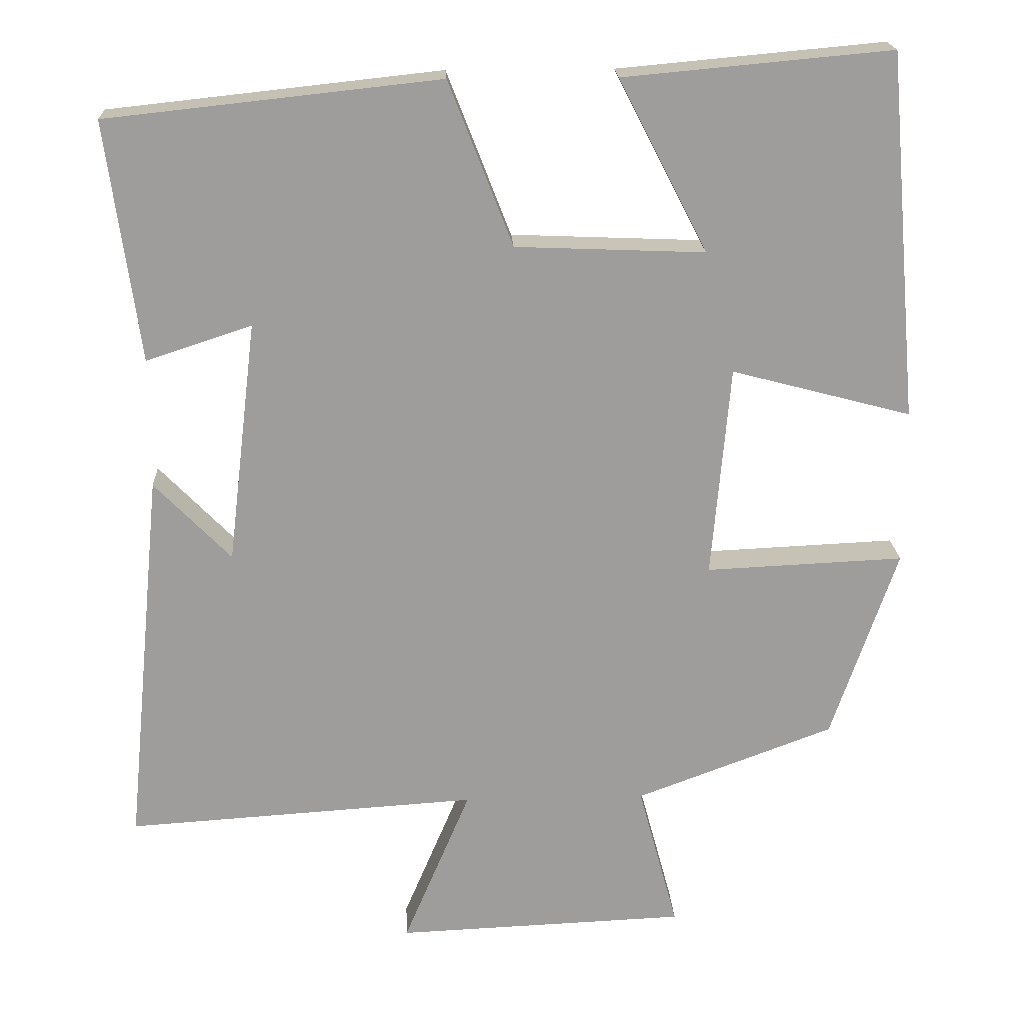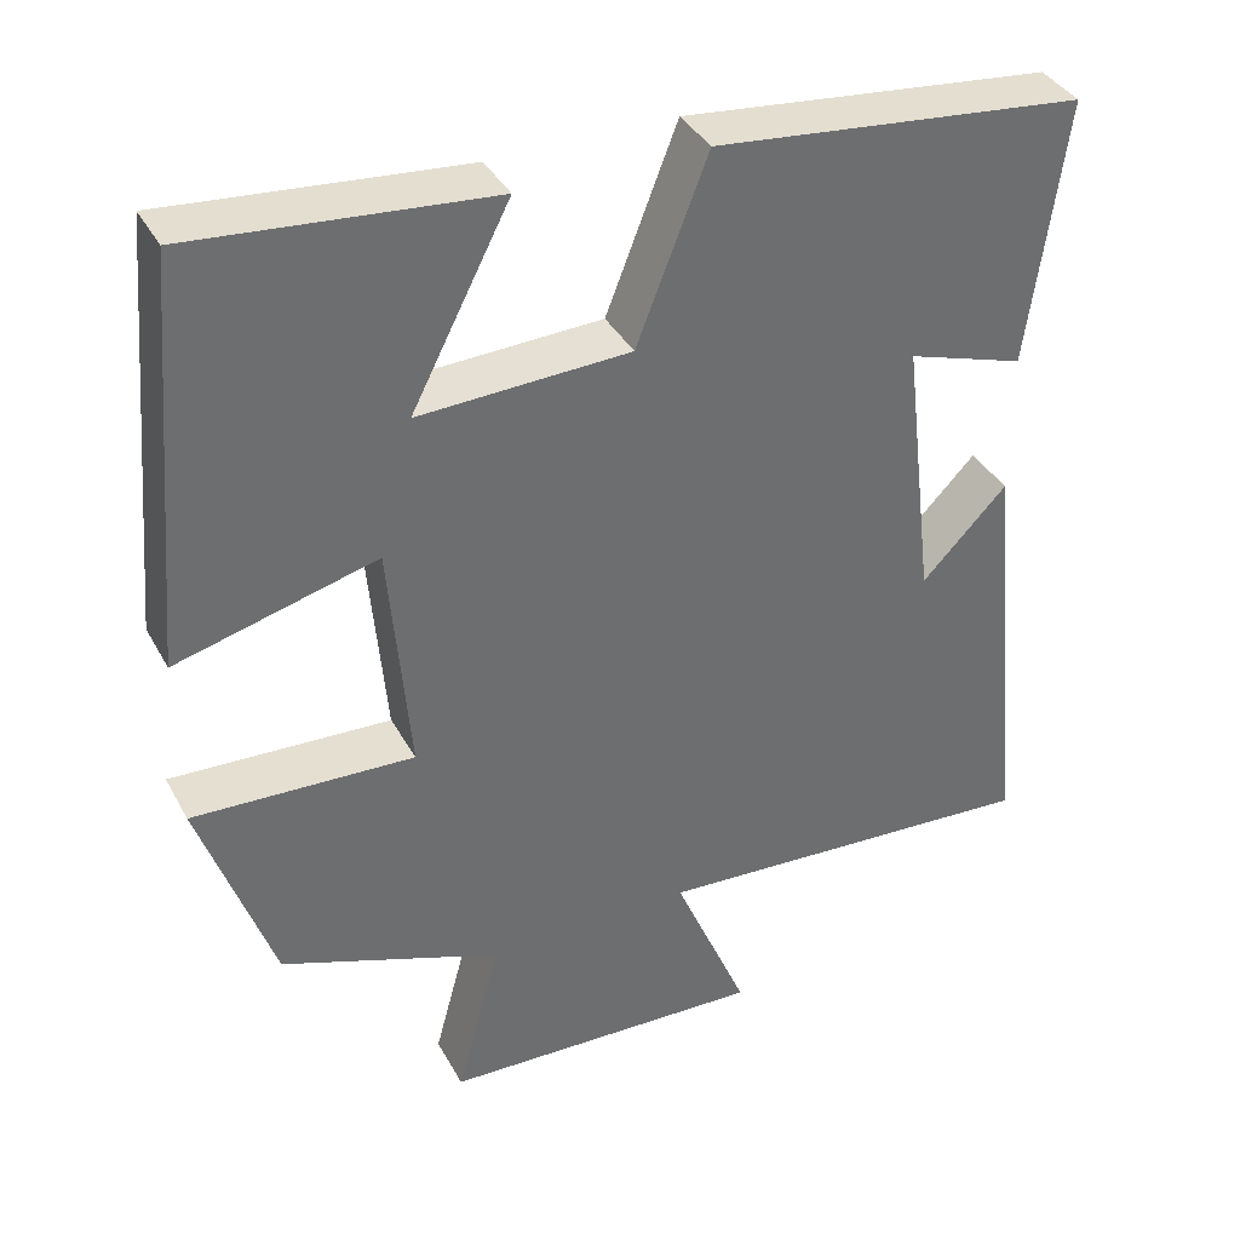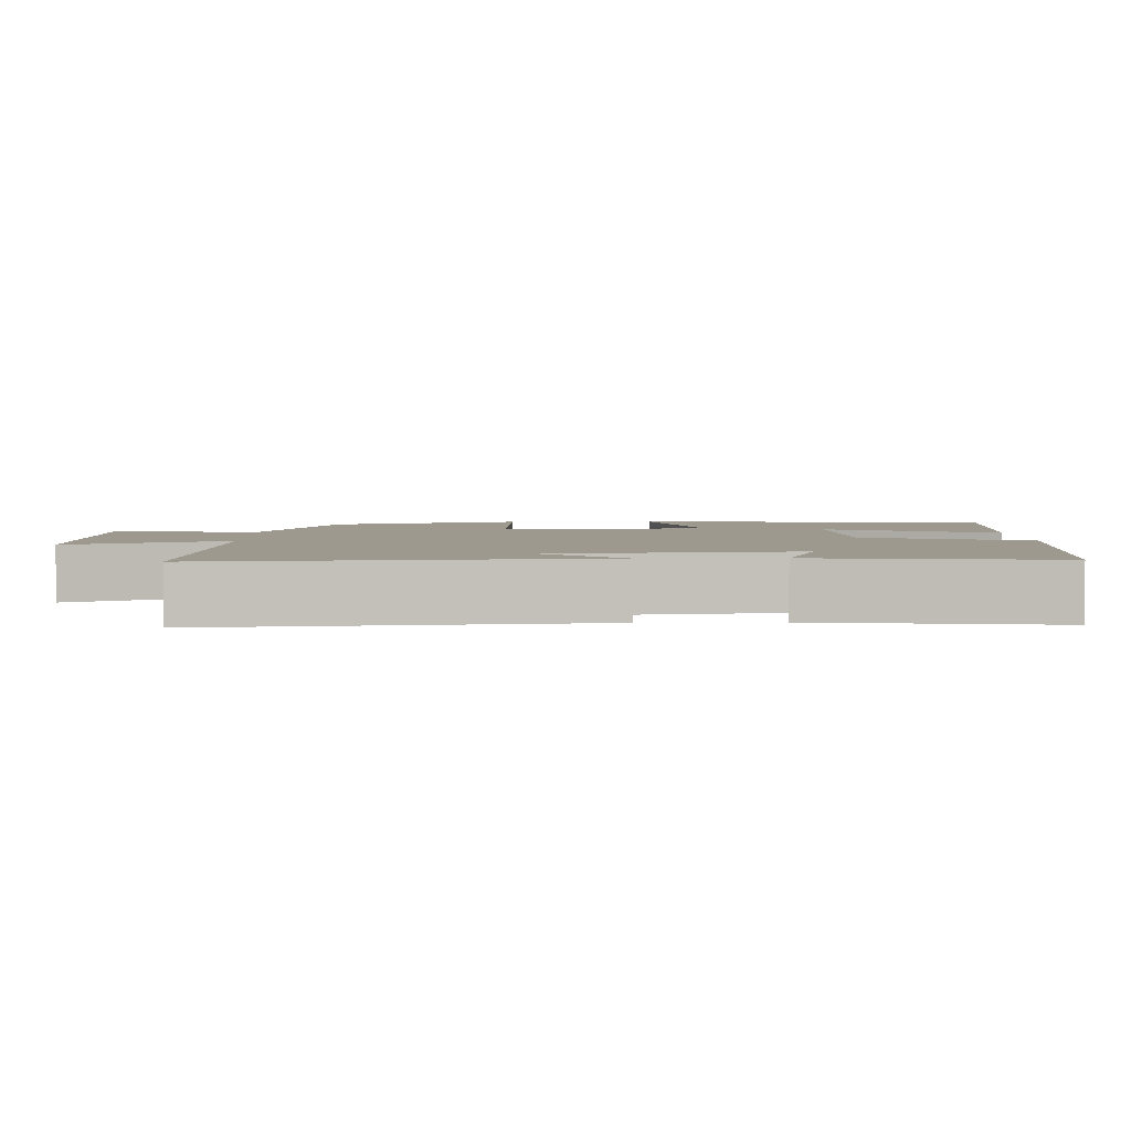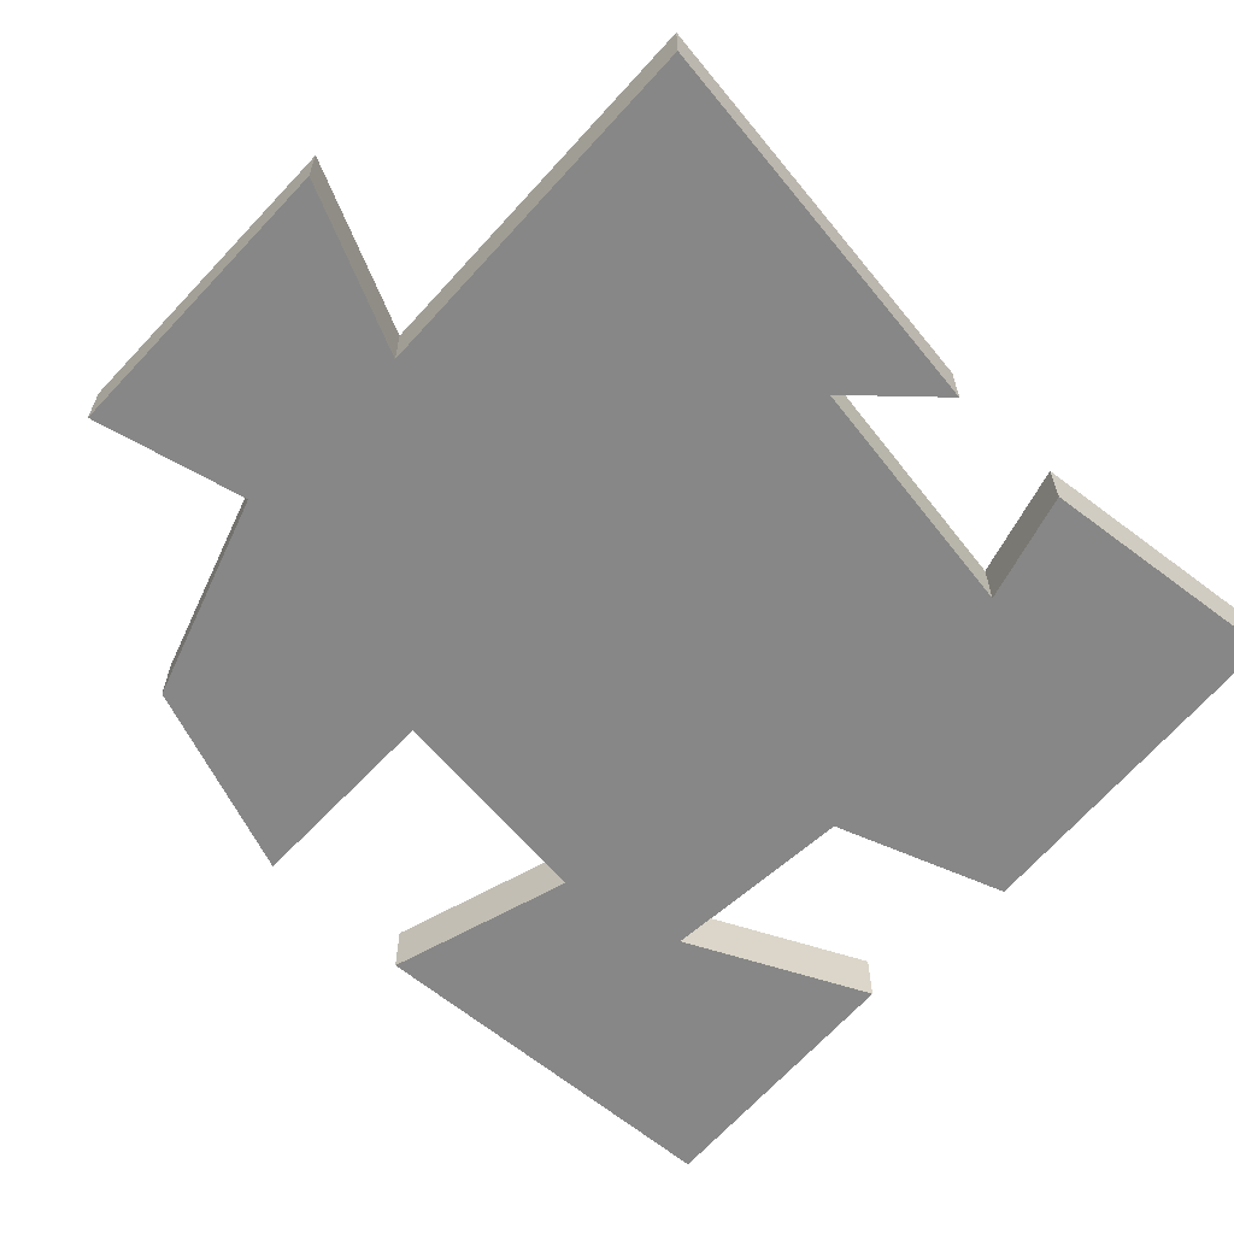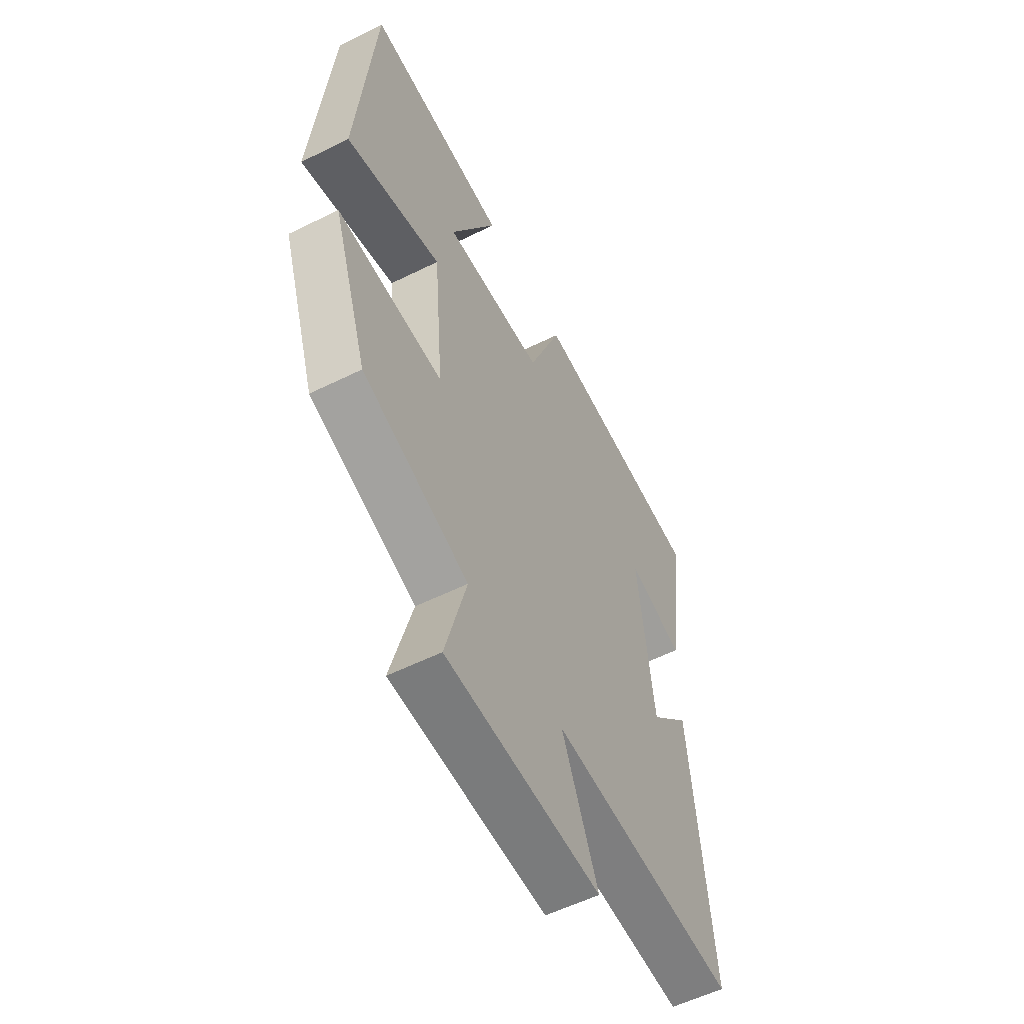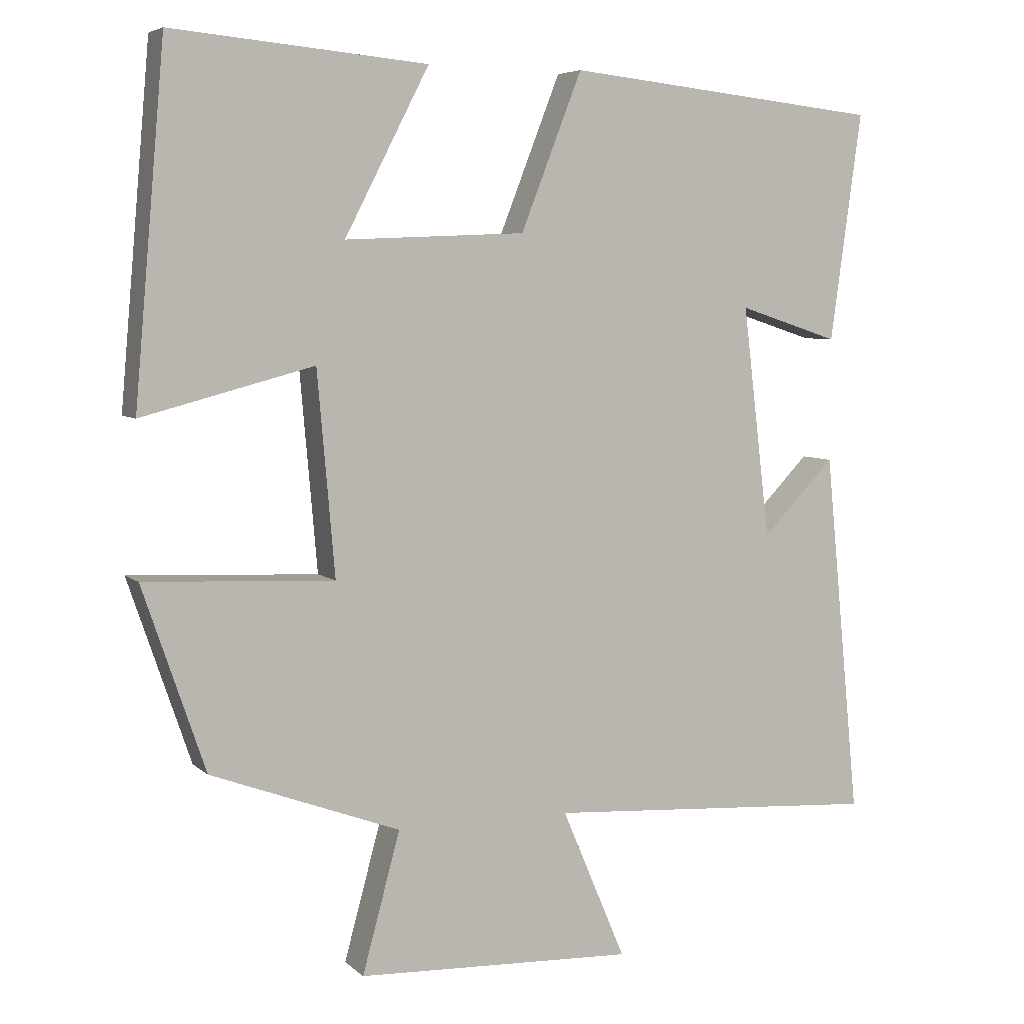
<metadata>
{"format":"obj","ext":"obj","renderer":"f3d","projection":"perspective","resolution":1024,"background":"white","views":[{"elev":19.6,"azim":-2.7,"up":"+Z"},{"elev":37.8,"azim":154.1,"up":"+Z"},{"elev":3.3,"azim":-91.8,"up":"+Y"},{"elev":-62.4,"azim":-135.4,"up":"+Y"},{"elev":-56.3,"azim":117.4,"up":"+Z"},{"elev":5.8,"azim":156.2,"up":"+Z"}]}
</metadata>
<code>
v -0.549 0.07 -0.53
v -0.5 0.07 -0.03
v -0.4 0.07 -0.133
v -0.362 0.07 0.185
v -0.5 0.07 0.14
v -0.543 0.07 0.453
v -0.108 0.07 0.5
v -0.024 0.07 0.285
v 0.224 0.07 0.275
v 0.108 0.07 0.5
v 0.458 0.07 0.532
v 0.5 0.07 0.053
v 0.264 0.07 0.115
v 0.24 0.07 -0.163
v 0.5 0.07 -0.151
v 0.414 0.07 -0.403
v 0.154 0.07 -0.5
v 0.206 0.07 -0.692
v -0.176 0.07 -0.708
v -0.088 0.07 -0.5
v -0.549 0 -0.53
v -0.5 0 -0.03
v -0.4 0 -0.133
v -0.362 0 0.185
v -0.5 0 0.14
v -0.543 0 0.453
v -0.108 0 0.5
v -0.024 0 0.285
v 0.224 0 0.275
v 0.108 0 0.5
v 0.458 0 0.532
v 0.5 0 0.053
v 0.264 0 0.115
v 0.24 0 -0.163
v 0.5 0 -0.151
v 0.414 0 -0.403
v 0.154 0 -0.5
v 0.206 0 -0.692
v -0.176 0 -0.708
v -0.088 0 -0.5
f 17 18 19 20
f 16 17 20
f 15 16 20
f 14 15 20
f 13 14 20 1
f 11 12 13
f 9 10 11
f 9 11 13
f 8 9 13 1
f 4 5 6 7
f 3 4 7 8
f 1 2 3
f 1 3 8
f 40 39 38 37
f 40 37 36
f 40 36 35
f 40 35 34
f 21 40 34 33
f 33 32 31
f 31 30 29
f 33 31 29
f 21 33 29 28
f 27 26 25 24
f 28 27 24 23
f 23 22 21
f 28 23 21
f 1 21 22 2
f 2 22 23 3
f 3 23 24 4
f 4 24 25 5
f 5 25 26 6
f 6 26 27 7
f 7 27 28 8
f 8 28 29 9
f 9 29 30 10
f 10 30 31 11
f 11 31 32 12
f 12 32 33 13
f 13 33 34 14
f 14 34 35 15
f 15 35 36 16
f 16 36 37 17
f 17 37 38 18
f 18 38 39 19
f 19 39 40 20
f 20 40 21 1

</code>
